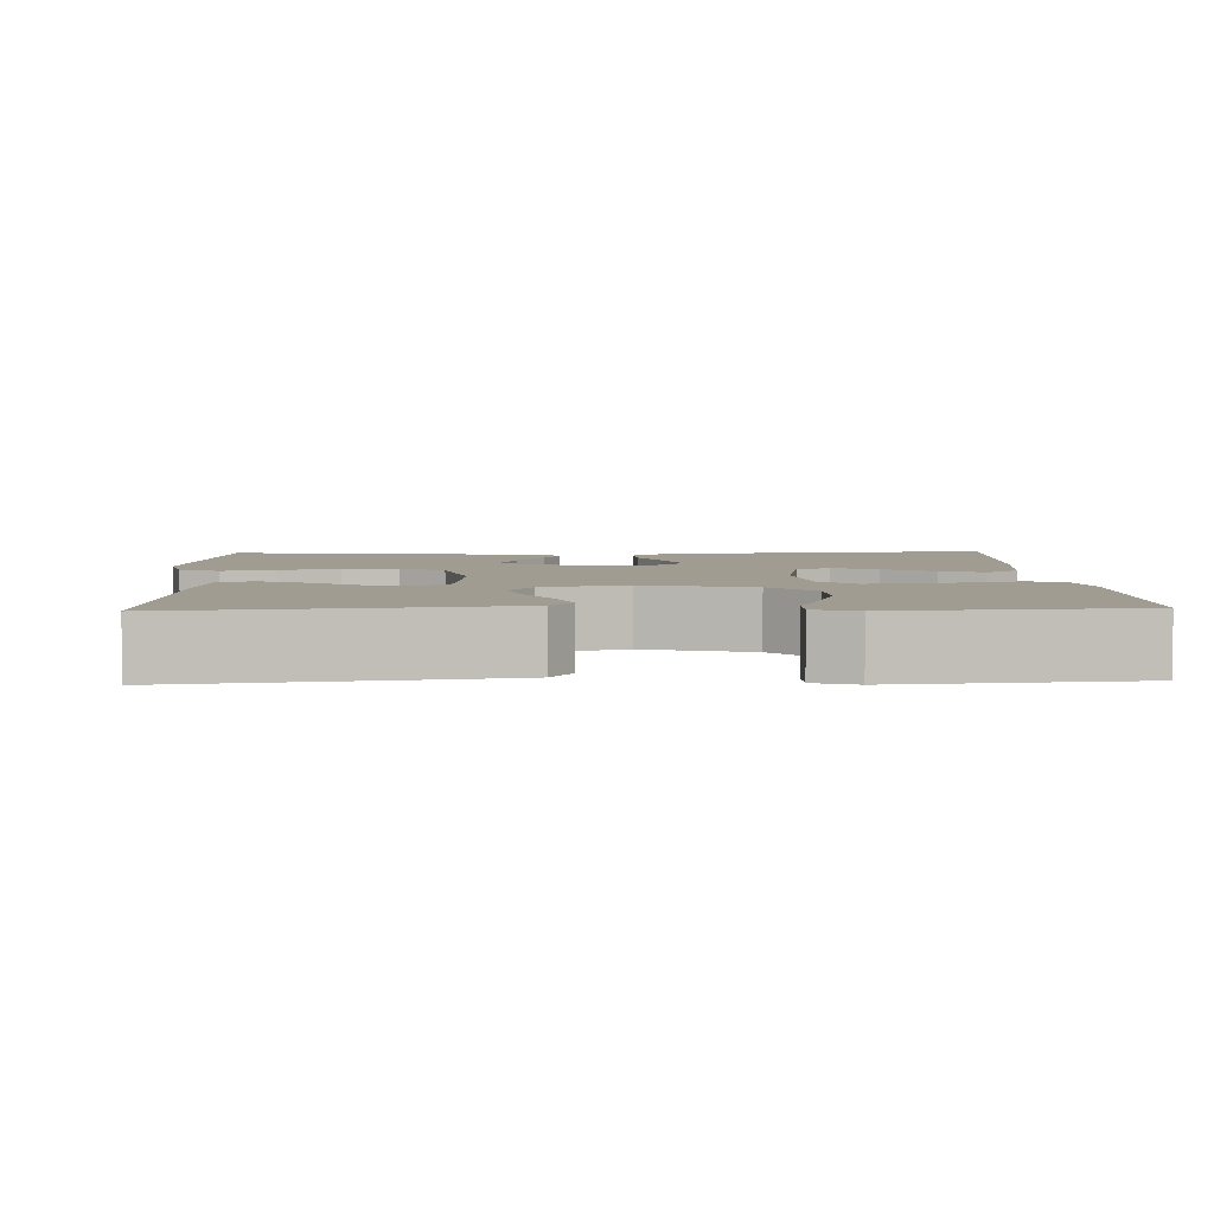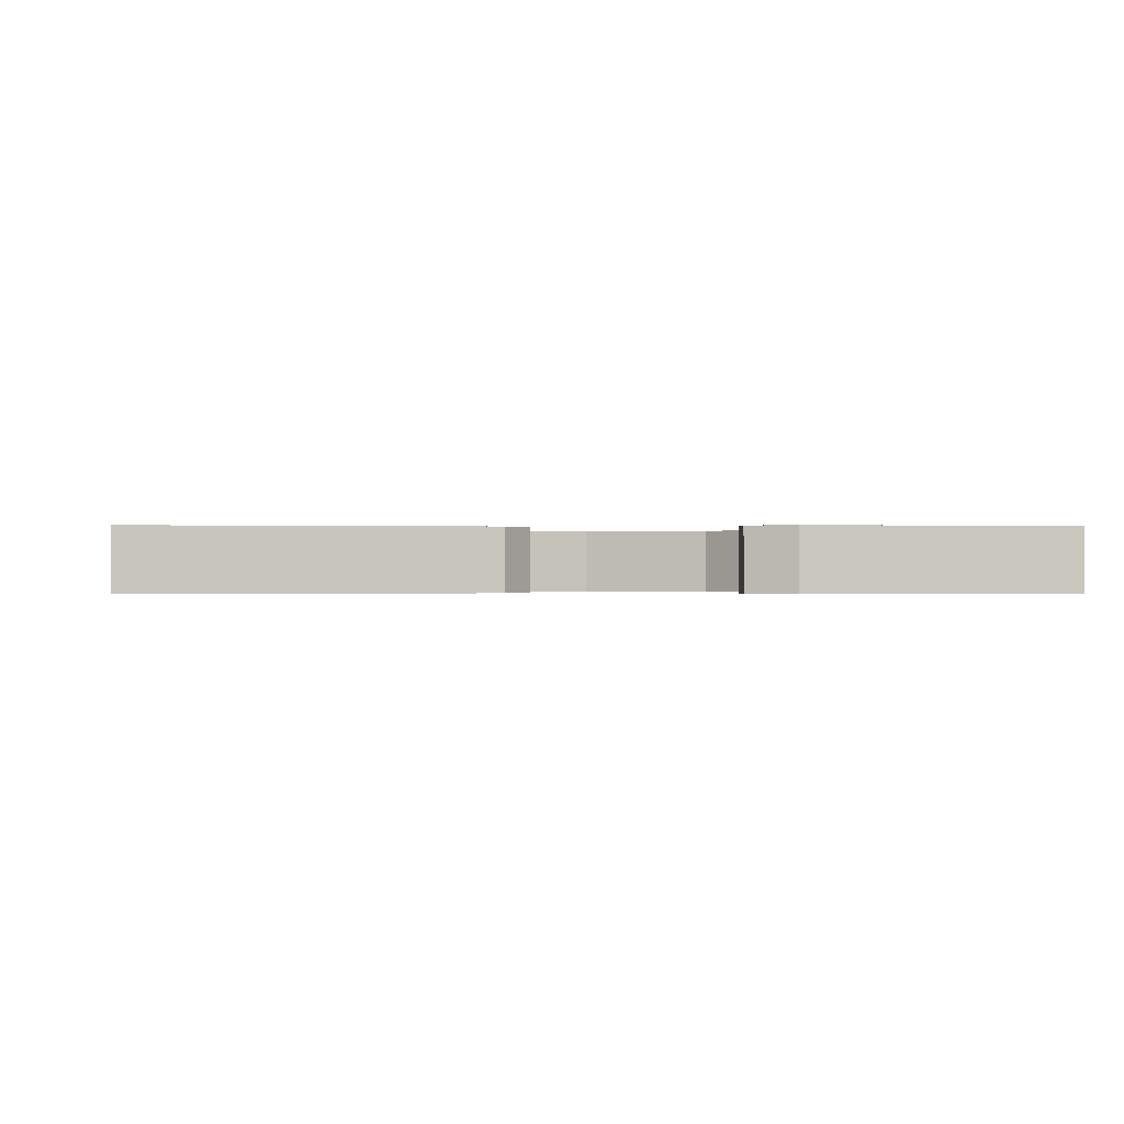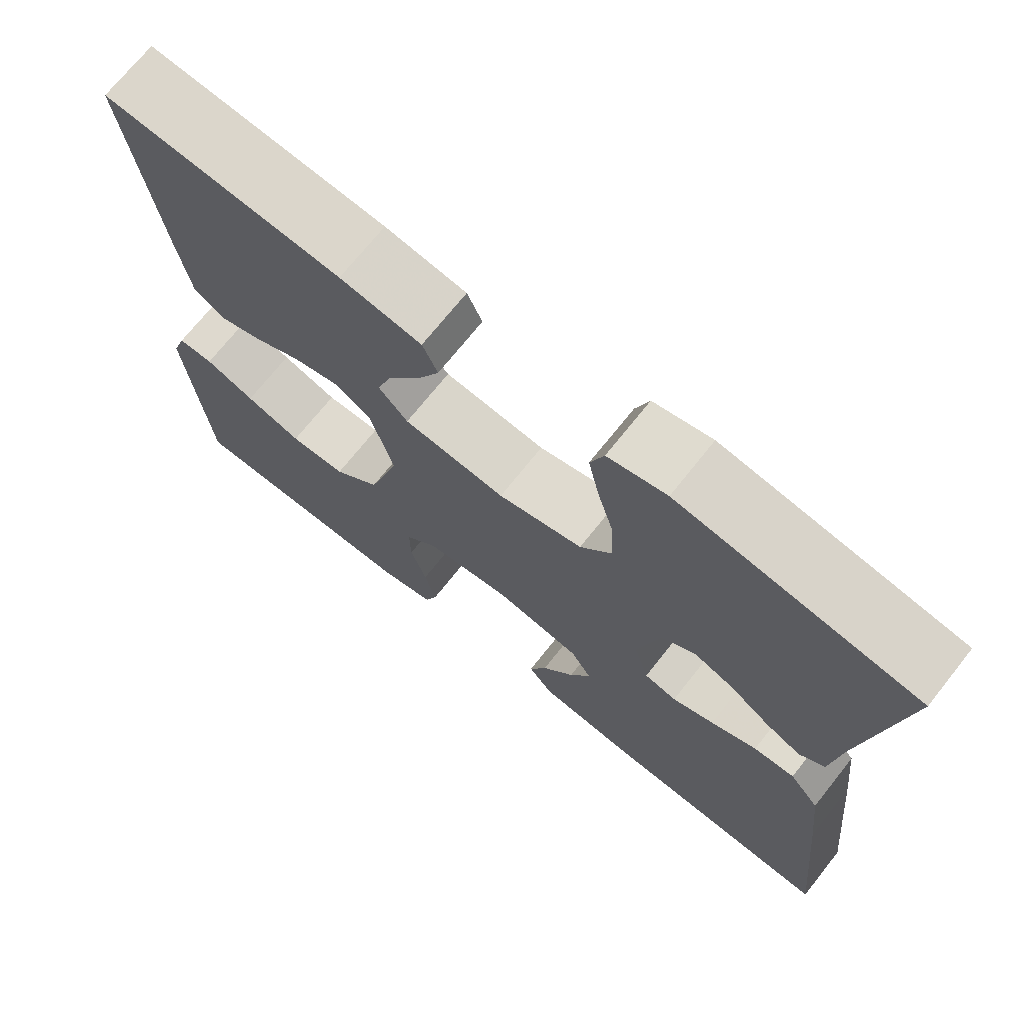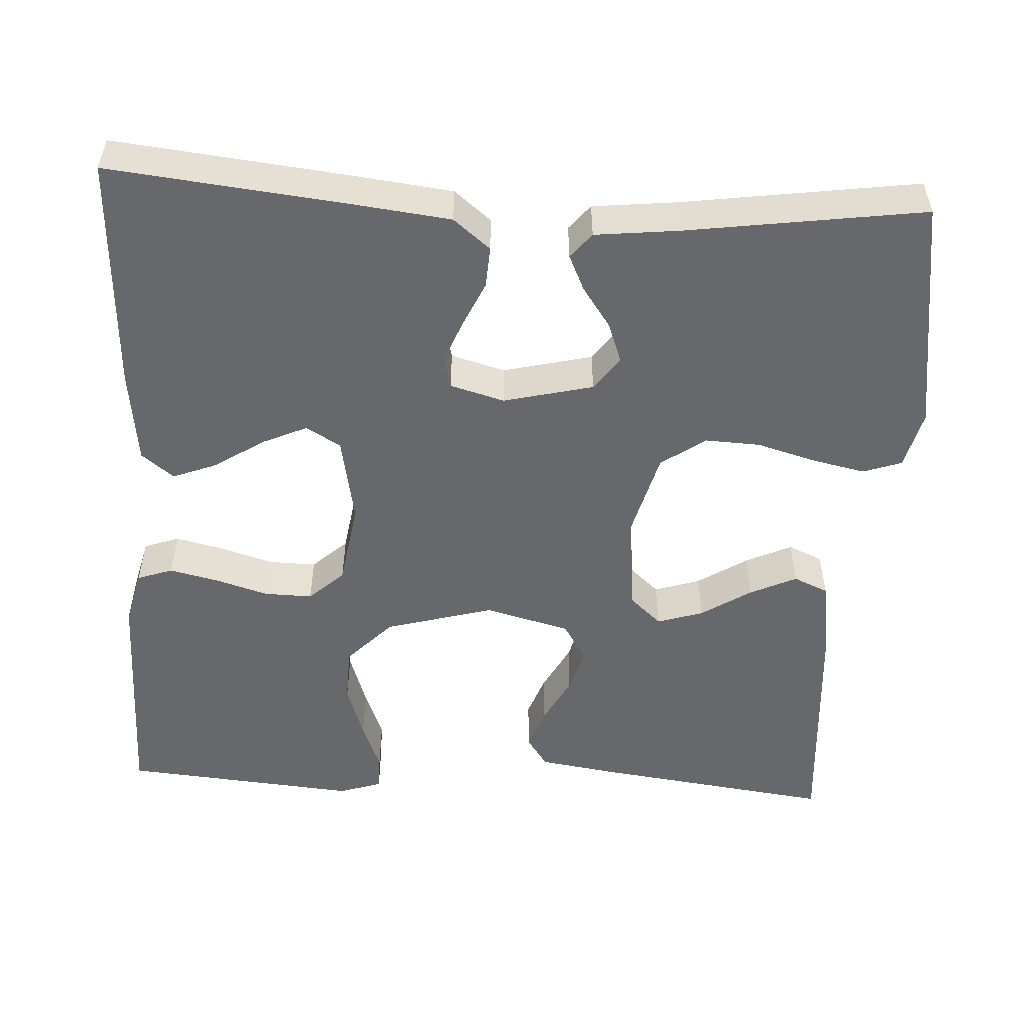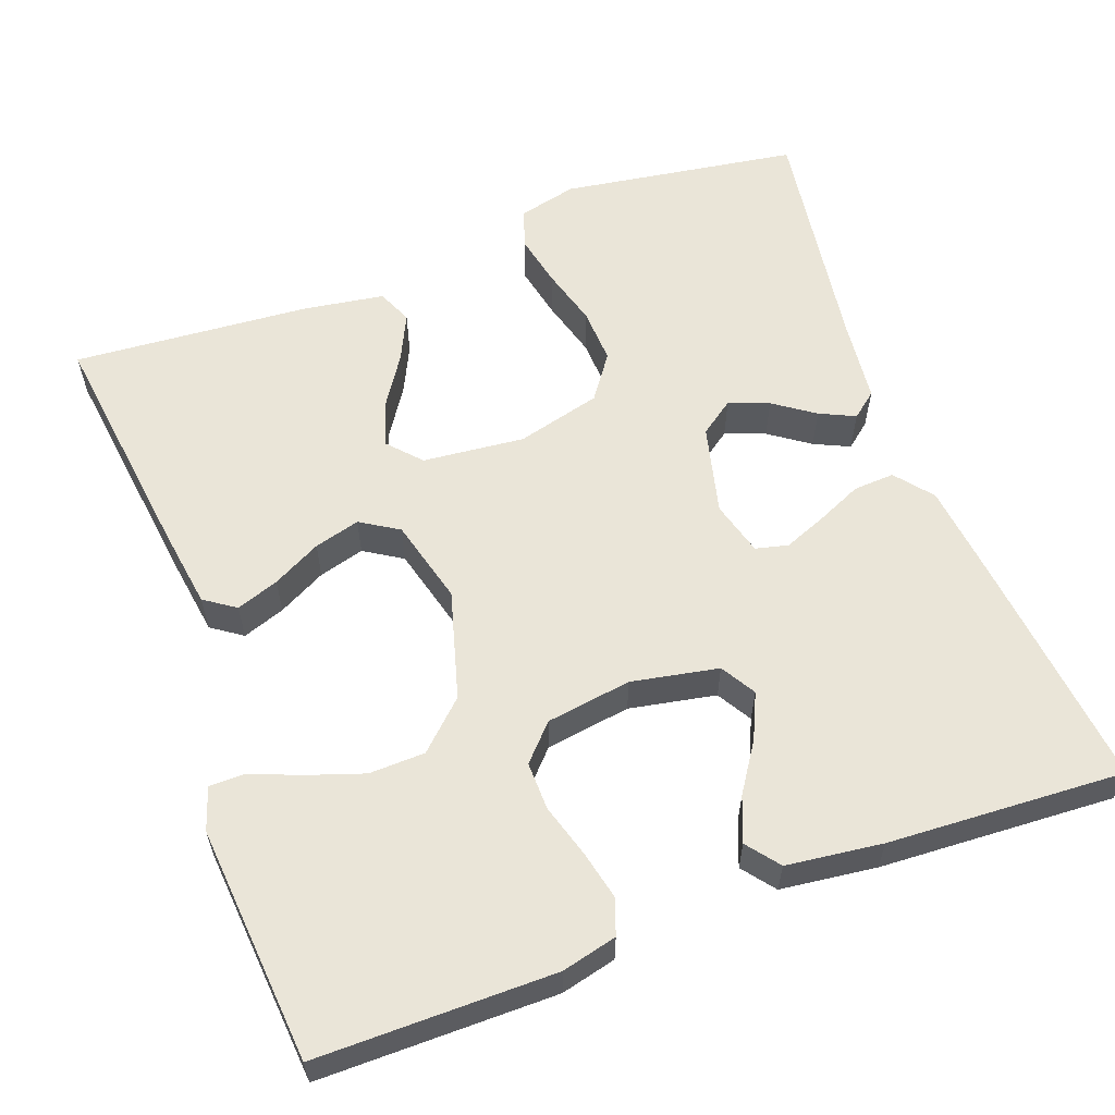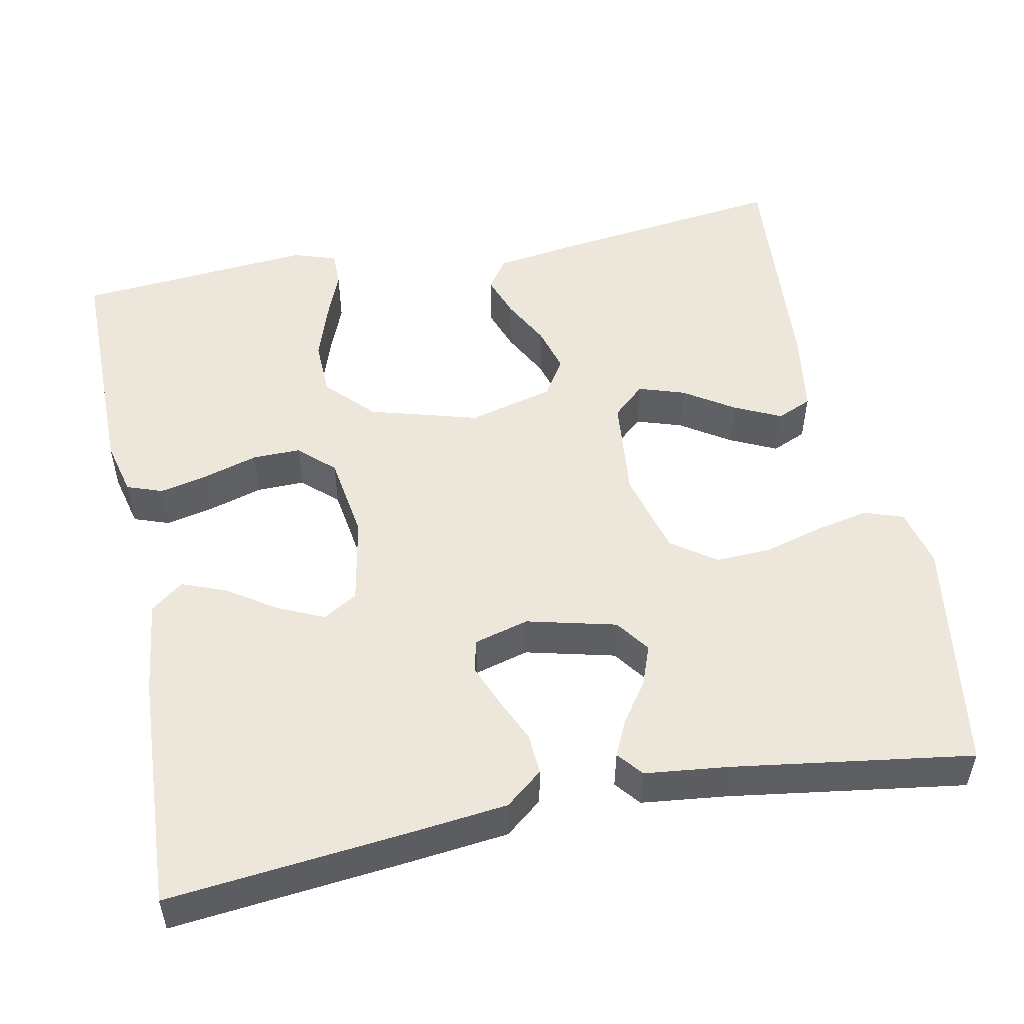
<metadata>
{"format":"obj","ext":"obj","renderer":"f3d","projection":"perspective","resolution":1024,"background":"white","views":[{"elev":4.4,"azim":87.7,"up":"+Y"},{"elev":-0.3,"azim":88.0,"up":"+Y"},{"elev":71.5,"azim":-141.5,"up":"+Z"},{"elev":-52.4,"azim":-93.4,"up":"+Y"},{"elev":59.1,"azim":159.7,"up":"+Y"},{"elev":51.6,"azim":-101.4,"up":"+Y"}]}
</metadata>
<code>
v 0.5 0.07 0.5
v 0.462 0.07 0.2
v 0.447 0.07 0.098
v 0.408 0.07 0.071
v 0.354 0.07 0.09
v 0.293 0.07 0.122
v 0.235 0.07 0.138
v 0.187 0.07 0.108
v 0.159 0.07 0
v 0.198 0.07 -0.137
v 0.257 0.07 -0.193
v 0.328 0.07 -0.195
v 0.399 0.07 -0.171
v 0.462 0.07 -0.146
v 0.507 0.07 -0.146
v 0.525 0.07 -0.2
v 0.5 0.07 -0.5
v 0.2 0.07 -0.5
v 0.13 0.07 -0.483
v 0.114 0.07 -0.438
v 0.128 0.07 -0.376
v 0.148 0.07 -0.309
v 0.149 0.07 -0.248
v 0.108 0.07 -0.204
v 0 0.07 -0.188
v -0.11 0.07 -0.209
v -0.136 0.07 -0.253
v -0.11 0.07 -0.31
v -0.069 0.07 -0.372
v -0.047 0.07 -0.428
v -0.079 0.07 -0.469
v -0.2 0.07 -0.484
v -0.5 0.07 -0.5
v -0.469 0.07 -0.2
v -0.455 0.07 -0.076
v -0.417 0.07 -0.029
v -0.365 0.07 -0.032
v -0.307 0.07 -0.058
v -0.254 0.07 -0.079
v -0.213 0.07 -0.069
v -0.194 0.07 0
v -0.222 0.07 0.113
v -0.265 0.07 0.144
v -0.316 0.07 0.125
v -0.367 0.07 0.089
v -0.412 0.07 0.068
v -0.444 0.07 0.094
v -0.456 0.07 0.2
v -0.5 0.07 0.5
v -0.2 0.07 0.546
v -0.126 0.07 0.528
v -0.109 0.07 0.479
v -0.123 0.07 0.412
v -0.144 0.07 0.337
v -0.147 0.07 0.267
v -0.107 0.07 0.211
v 0 0.07 0.183
v 0.129 0.07 0.196
v 0.166 0.07 0.237
v 0.147 0.07 0.295
v 0.106 0.07 0.358
v 0.078 0.07 0.417
v 0.097 0.07 0.461
v 0.2 0.07 0.477
v 0.5 0 0.5
v 0.462 0 0.2
v 0.447 0 0.098
v 0.408 0 0.071
v 0.354 0 0.09
v 0.293 0 0.122
v 0.235 0 0.138
v 0.187 0 0.108
v 0.159 0 0
v 0.198 0 -0.137
v 0.257 0 -0.193
v 0.328 0 -0.195
v 0.399 0 -0.171
v 0.462 0 -0.146
v 0.507 0 -0.146
v 0.525 0 -0.2
v 0.5 0 -0.5
v 0.2 0 -0.5
v 0.13 0 -0.483
v 0.114 0 -0.438
v 0.128 0 -0.376
v 0.148 0 -0.309
v 0.149 0 -0.248
v 0.108 0 -0.204
v 0 0 -0.188
v -0.11 0 -0.209
v -0.136 0 -0.253
v -0.11 0 -0.31
v -0.069 0 -0.372
v -0.047 0 -0.428
v -0.079 0 -0.469
v -0.2 0 -0.484
v -0.5 0 -0.5
v -0.469 0 -0.2
v -0.455 0 -0.076
v -0.417 0 -0.029
v -0.365 0 -0.032
v -0.307 0 -0.058
v -0.254 0 -0.079
v -0.213 0 -0.069
v -0.194 0 0
v -0.222 0 0.113
v -0.265 0 0.144
v -0.316 0 0.125
v -0.367 0 0.089
v -0.412 0 0.068
v -0.444 0 0.094
v -0.456 0 0.2
v -0.5 0 0.5
v -0.2 0 0.546
v -0.126 0 0.528
v -0.109 0 0.479
v -0.123 0 0.412
v -0.144 0 0.337
v -0.147 0 0.267
v -0.107 0 0.211
v 0 0 0.183
v 0.129 0 0.196
v 0.166 0 0.237
v 0.147 0 0.295
v 0.106 0 0.358
v 0.078 0 0.417
v 0.097 0 0.461
v 0.2 0 0.477
f 4 5 6
f 3 4 6
f 2 3 6
f 1 2 6
f 64 1 6
f 63 64 6
f 62 63 6
f 61 62 6
f 60 61 6
f 59 60 6 7
f 58 59 7 8
f 57 58 8 9
f 56 57 9 10
f 52 53 54
f 51 52 54
f 50 51 54
f 49 50 54
f 48 49 54
f 48 54 55
f 47 48 55
f 46 47 55
f 45 46 55
f 44 45 55
f 43 44 55 56
f 36 37 38
f 35 36 38
f 34 35 38
f 33 34 38
f 32 33 38
f 31 32 38
f 30 31 38
f 29 30 38
f 28 29 38
f 27 28 38 39
f 26 27 39 40
f 20 21 22
f 19 20 22
f 18 19 22
f 17 18 22
f 16 17 22
f 15 16 22
f 14 15 22
f 13 14 22
f 12 13 22
f 11 12 22 23
f 10 11 23 24
f 42 43 56 10
f 10 24 25
f 42 10 25
f 41 42 25
f 25 26 40 41
f 70 69 68
f 70 68 67
f 70 67 66
f 70 66 65
f 70 65 128
f 70 128 127
f 70 127 126
f 70 126 125
f 70 125 124
f 71 70 124 123
f 72 71 123 122
f 73 72 122 121
f 74 73 121 120
f 118 117 116
f 118 116 115
f 118 115 114
f 118 114 113
f 118 113 112
f 119 118 112
f 119 112 111
f 119 111 110
f 119 110 109
f 119 109 108
f 120 119 108 107
f 102 101 100
f 102 100 99
f 102 99 98
f 102 98 97
f 102 97 96
f 102 96 95
f 102 95 94
f 102 94 93
f 102 93 92
f 103 102 92 91
f 104 103 91 90
f 86 85 84
f 86 84 83
f 86 83 82
f 86 82 81
f 86 81 80
f 86 80 79
f 86 79 78
f 86 78 77
f 86 77 76
f 87 86 76 75
f 88 87 75 74
f 74 120 107 106
f 89 88 74
f 89 74 106
f 89 106 105
f 105 104 90 89
f 1 65 66 2
f 2 66 67 3
f 3 67 68 4
f 4 68 69 5
f 5 69 70 6
f 6 70 71 7
f 7 71 72 8
f 8 72 73 9
f 9 73 74 10
f 10 74 75 11
f 11 75 76 12
f 12 76 77 13
f 13 77 78 14
f 14 78 79 15
f 15 79 80 16
f 16 80 81 17
f 17 81 82 18
f 18 82 83 19
f 19 83 84 20
f 20 84 85 21
f 21 85 86 22
f 22 86 87 23
f 23 87 88 24
f 24 88 89 25
f 25 89 90 26
f 26 90 91 27
f 27 91 92 28
f 28 92 93 29
f 29 93 94 30
f 30 94 95 31
f 31 95 96 32
f 32 96 97 33
f 33 97 98 34
f 34 98 99 35
f 35 99 100 36
f 36 100 101 37
f 37 101 102 38
f 38 102 103 39
f 39 103 104 40
f 40 104 105 41
f 41 105 106 42
f 42 106 107 43
f 43 107 108 44
f 44 108 109 45
f 45 109 110 46
f 46 110 111 47
f 47 111 112 48
f 48 112 113 49
f 49 113 114 50
f 50 114 115 51
f 51 115 116 52
f 52 116 117 53
f 53 117 118 54
f 54 118 119 55
f 55 119 120 56
f 56 120 121 57
f 57 121 122 58
f 58 122 123 59
f 59 123 124 60
f 60 124 125 61
f 61 125 126 62
f 62 126 127 63
f 63 127 128 64
f 64 128 65 1

</code>
